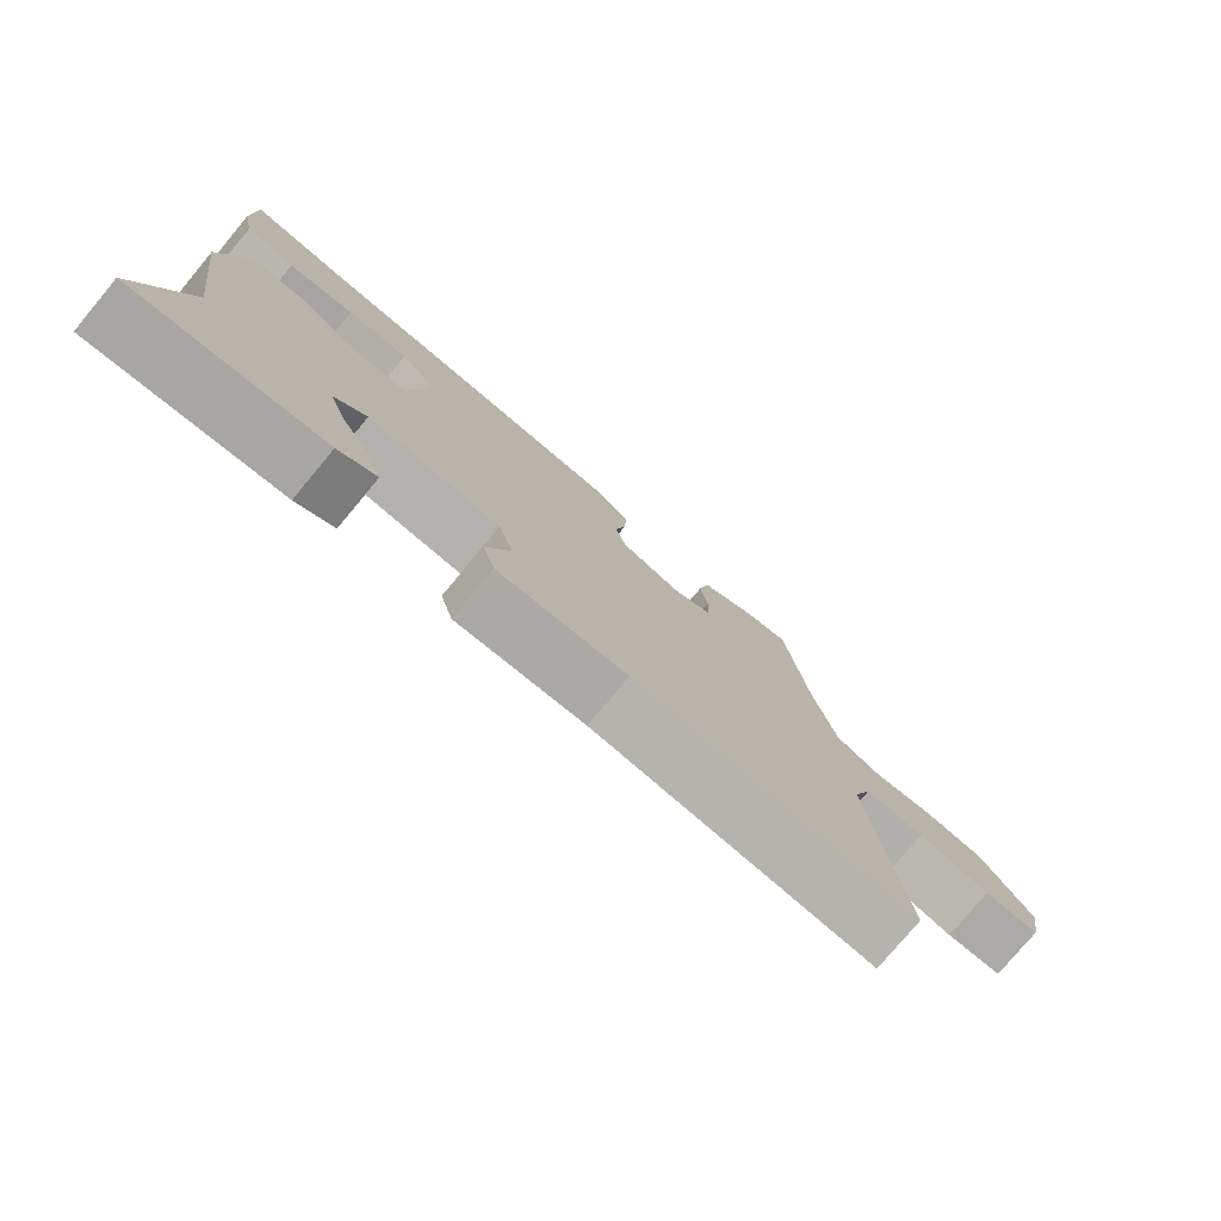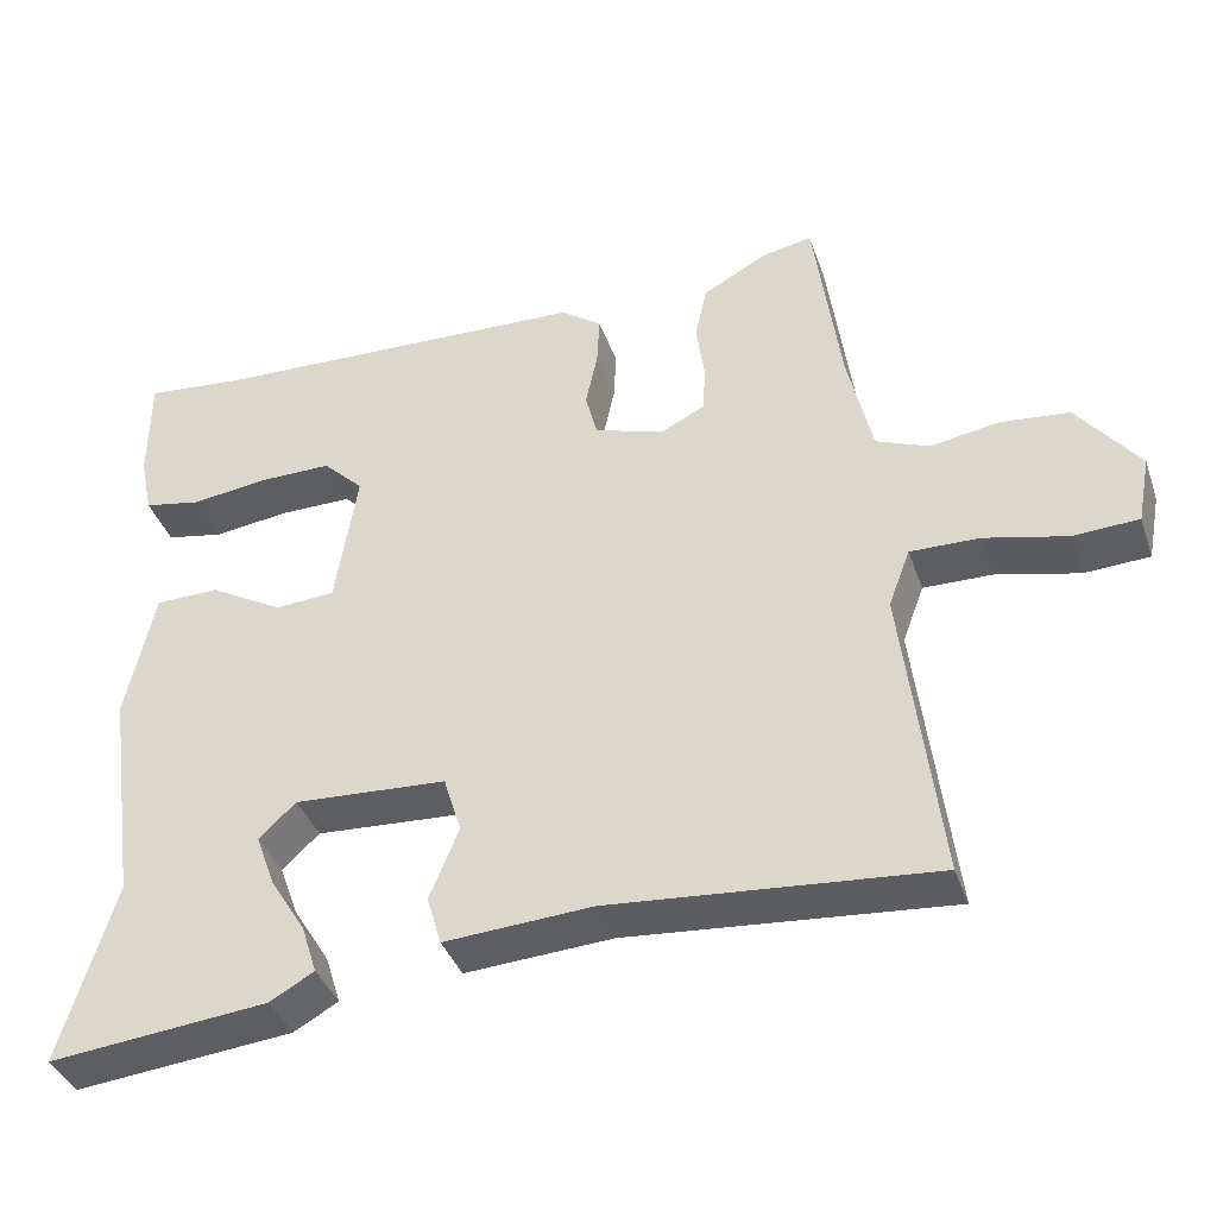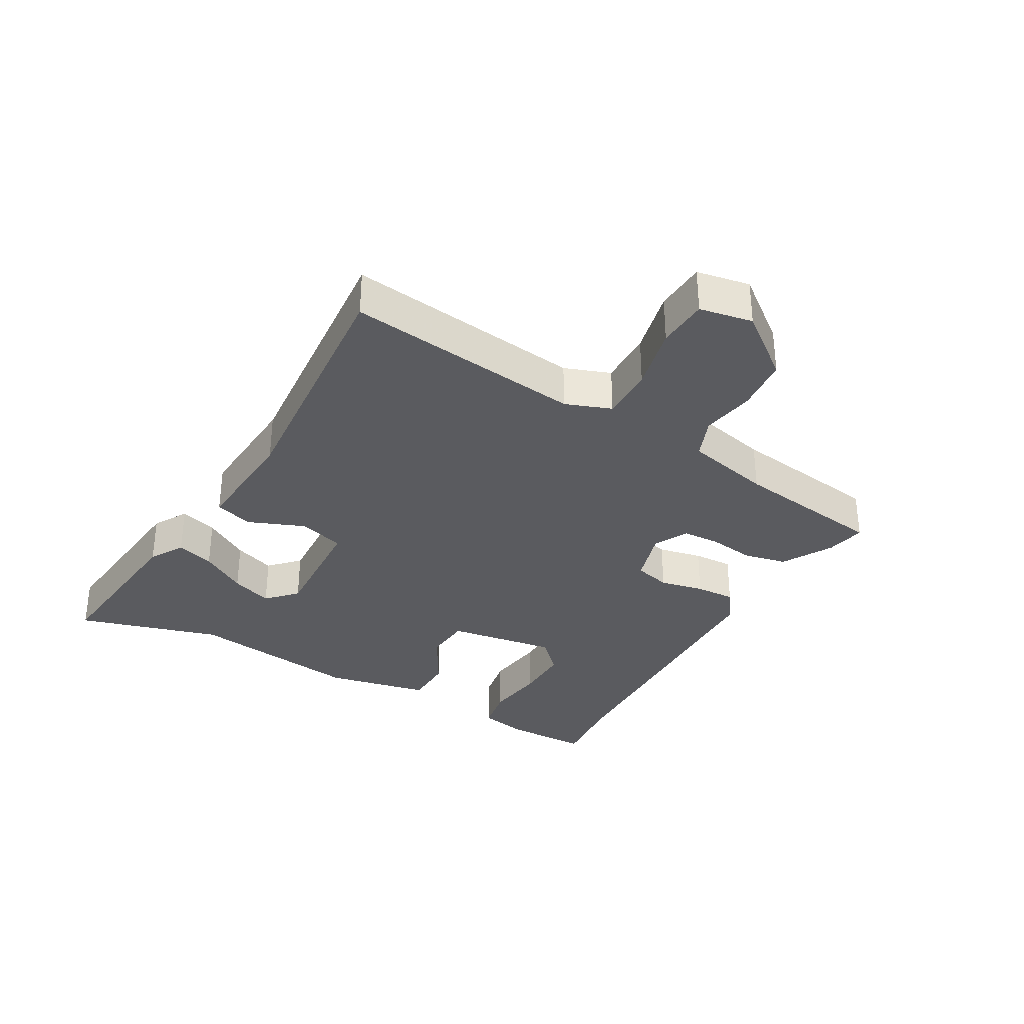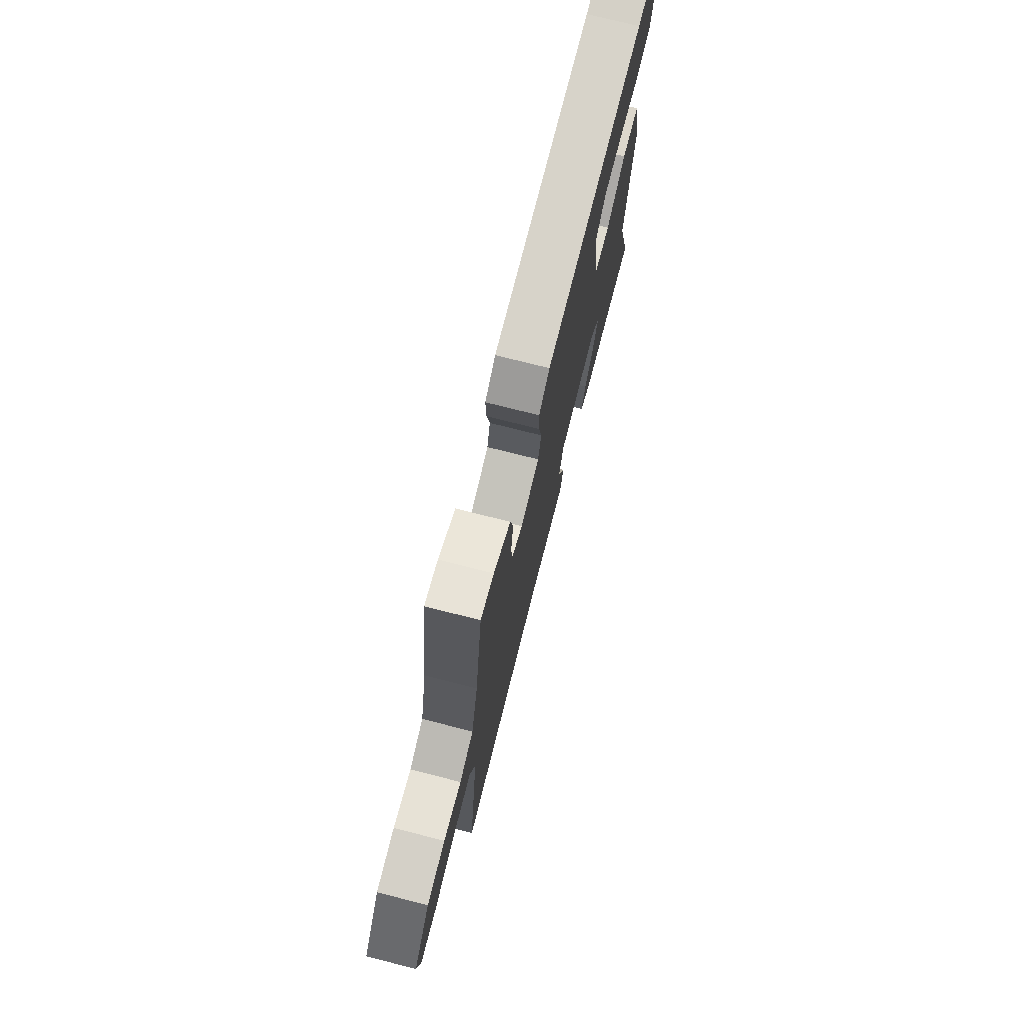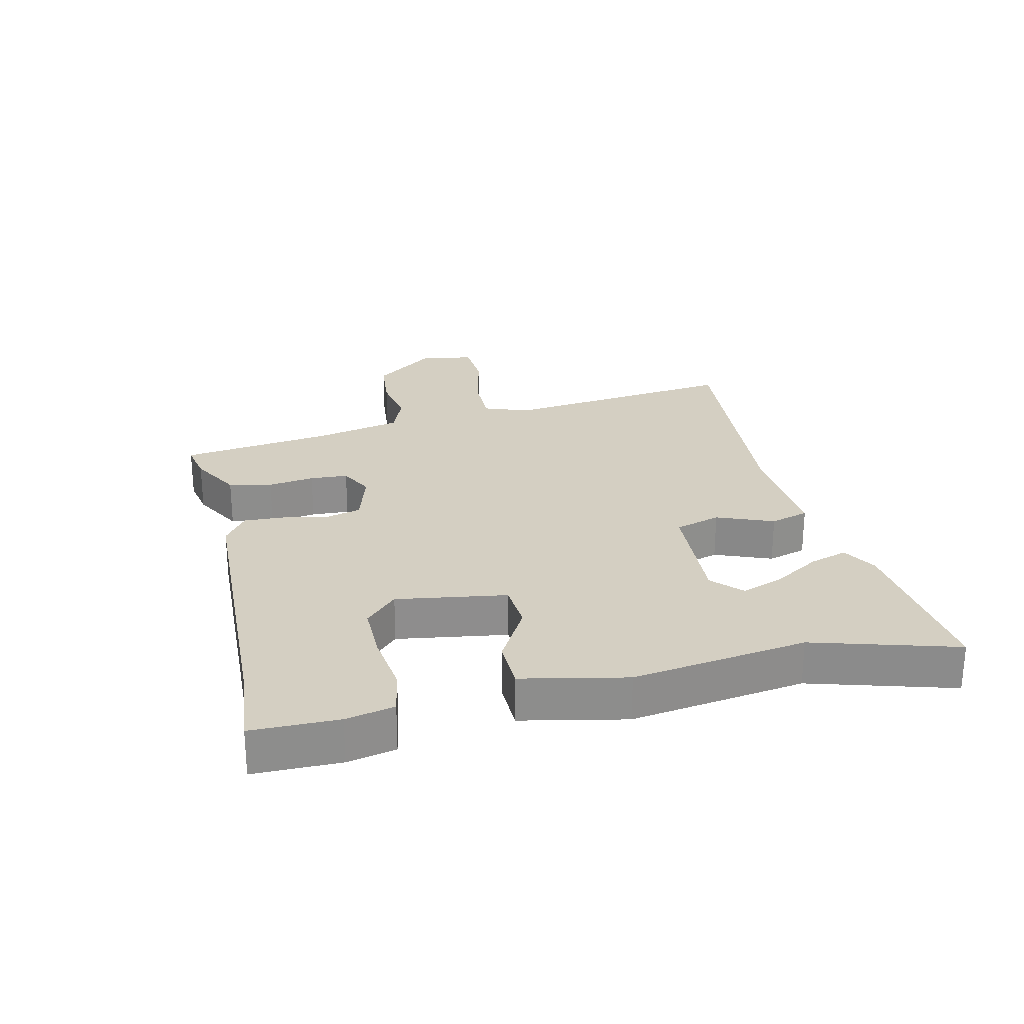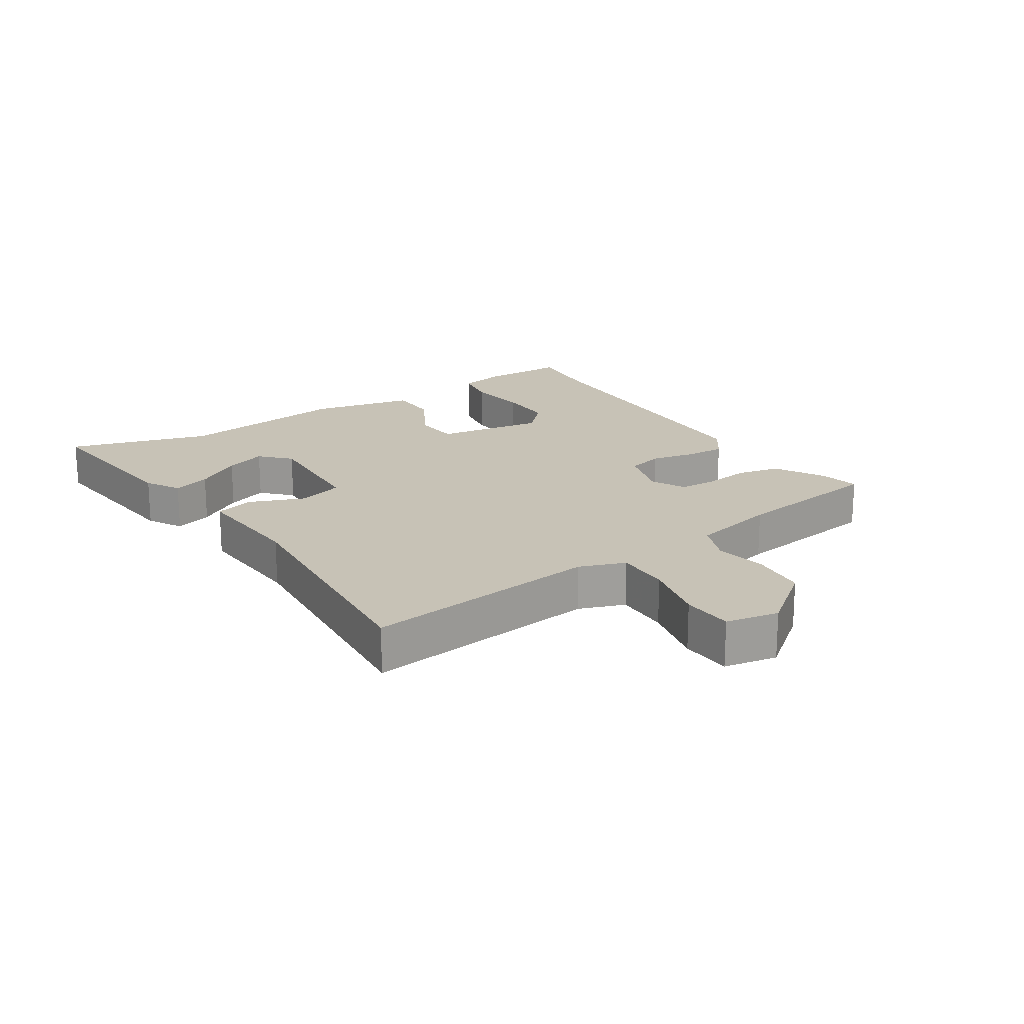
<metadata>
{"format":"obj","ext":"obj","renderer":"f3d","projection":"perspective","resolution":1024,"background":"white","views":[{"elev":-77.5,"azim":140.1,"up":"+Z"},{"elev":-39.0,"azim":-161.6,"up":"+Z"},{"elev":-33.0,"azim":-120.0,"up":"+Y"},{"elev":73.6,"azim":-75.7,"up":"+Z"},{"elev":25.7,"azim":76.8,"up":"+Y"},{"elev":19.2,"azim":-123.4,"up":"+Y"}]}
</metadata>
<code>
v 0.449 0.07 -0.329
v 0.516 0.07 -0.554
v 0.243 0.07 -0.527
v 0.188 0.07 -0.496
v 0.207 0.07 -0.436
v 0.252 0.07 -0.363
v 0.276 0.07 -0.297
v 0.23 0.07 -0.254
v 0.04 0.07 -0.266
v 0.018 0.07 -0.338
v 0.054 0.07 -0.427
v 0.036 0.07 -0.488
v -0.148 0.07 -0.477
v -0.55 0.07 -0.513
v -0.505 0.07 -0.138
v -0.532 0.07 -0.066
v -0.618 0.07 -0.068
v -0.721 0.07 -0.093
v -0.802 0.07 -0.089
v -0.818 0.07 -0.005
v -0.741 0.07 0.095
v -0.654 0.07 0.104
v -0.57 0.07 0.09
v -0.504 0.07 0.117
v -0.473 0.07 0.254
v -0.44 0.07 0.496
v -0.377 0.07 0.484
v -0.297 0.07 0.44
v -0.282 0.07 0.372
v -0.292 0.07 0.299
v -0.289 0.07 0.239
v -0.235 0.07 0.212
v -0.147 0.07 0.239
v -0.132 0.07 0.297
v -0.147 0.07 0.367
v -0.15 0.07 0.43
v -0.099 0.07 0.467
v 0.38 0.07 0.487
v 0.504 0.07 0.5
v 0.505 0.07 0.364
v 0.489 0.07 0.288
v 0.417 0.07 0.274
v 0.32 0.07 0.286
v 0.23 0.07 0.286
v 0.179 0.07 0.236
v 0.206 0.07 0.063
v 0.281 0.07 0.058
v 0.373 0.07 0.111
v 0.453 0.07 0.11
v 0.488 0.07 -0.054
v 0.449 0 -0.329
v 0.516 0 -0.554
v 0.243 0 -0.527
v 0.188 0 -0.496
v 0.207 0 -0.436
v 0.252 0 -0.363
v 0.276 0 -0.297
v 0.23 0 -0.254
v 0.04 0 -0.266
v 0.018 0 -0.338
v 0.054 0 -0.427
v 0.036 0 -0.488
v -0.148 0 -0.477
v -0.55 0 -0.513
v -0.505 0 -0.138
v -0.532 0 -0.066
v -0.618 0 -0.068
v -0.721 0 -0.093
v -0.802 0 -0.089
v -0.818 0 -0.005
v -0.741 0 0.095
v -0.654 0 0.104
v -0.57 0 0.09
v -0.504 0 0.117
v -0.473 0 0.254
v -0.44 0 0.496
v -0.377 0 0.484
v -0.297 0 0.44
v -0.282 0 0.372
v -0.292 0 0.299
v -0.289 0 0.239
v -0.235 0 0.212
v -0.147 0 0.239
v -0.132 0 0.297
v -0.147 0 0.367
v -0.15 0 0.43
v -0.099 0 0.467
v 0.38 0 0.487
v 0.504 0 0.5
v 0.505 0 0.364
v 0.489 0 0.288
v 0.417 0 0.274
v 0.32 0 0.286
v 0.23 0 0.286
v 0.179 0 0.236
v 0.206 0 0.063
v 0.281 0 0.058
v 0.373 0 0.111
v 0.453 0 0.11
v 0.488 0 -0.054
f 49 50 1
f 48 49 1
f 47 48 1
f 46 47 1 2
f 41 42 43
f 40 41 43
f 39 40 43
f 38 39 43
f 38 43 44
f 37 38 44
f 36 37 44
f 35 36 44
f 34 35 44
f 33 34 44 45
f 28 29 30
f 27 28 30
f 26 27 30
f 25 26 30
f 24 25 30 31
f 21 22 23
f 20 21 23
f 19 20 23
f 18 19 23
f 17 18 23
f 16 17 23 24
f 24 31 32
f 16 24 32
f 15 16 32
f 10 11 12 13
f 32 33 45
f 15 32 45
f 14 15 45
f 13 14 45
f 10 13 45
f 9 10 45
f 4 5 6
f 3 4 6
f 2 3 6 7
f 8 9 45 46
f 7 8 46
f 2 7 46
f 51 100 99
f 51 99 98
f 51 98 97
f 52 51 97 96
f 93 92 91
f 93 91 90
f 93 90 89
f 93 89 88
f 94 93 88
f 94 88 87
f 94 87 86
f 94 86 85
f 94 85 84
f 95 94 84 83
f 80 79 78
f 80 78 77
f 80 77 76
f 80 76 75
f 81 80 75 74
f 73 72 71
f 73 71 70
f 73 70 69
f 73 69 68
f 73 68 67
f 74 73 67 66
f 82 81 74
f 82 74 66
f 82 66 65
f 63 62 61 60
f 95 83 82
f 95 82 65
f 95 65 64
f 95 64 63
f 95 63 60
f 95 60 59
f 56 55 54
f 56 54 53
f 57 56 53 52
f 96 95 59 58
f 96 58 57
f 96 57 52
f 1 51 52 2
f 2 52 53 3
f 3 53 54 4
f 4 54 55 5
f 5 55 56 6
f 6 56 57 7
f 7 57 58 8
f 8 58 59 9
f 9 59 60 10
f 10 60 61 11
f 11 61 62 12
f 12 62 63 13
f 13 63 64 14
f 14 64 65 15
f 15 65 66 16
f 16 66 67 17
f 17 67 68 18
f 18 68 69 19
f 19 69 70 20
f 20 70 71 21
f 21 71 72 22
f 22 72 73 23
f 23 73 74 24
f 24 74 75 25
f 25 75 76 26
f 26 76 77 27
f 27 77 78 28
f 28 78 79 29
f 29 79 80 30
f 30 80 81 31
f 31 81 82 32
f 32 82 83 33
f 33 83 84 34
f 34 84 85 35
f 35 85 86 36
f 36 86 87 37
f 37 87 88 38
f 38 88 89 39
f 39 89 90 40
f 40 90 91 41
f 41 91 92 42
f 42 92 93 43
f 43 93 94 44
f 44 94 95 45
f 45 95 96 46
f 46 96 97 47
f 47 97 98 48
f 48 98 99 49
f 49 99 100 50
f 50 100 51 1

</code>
